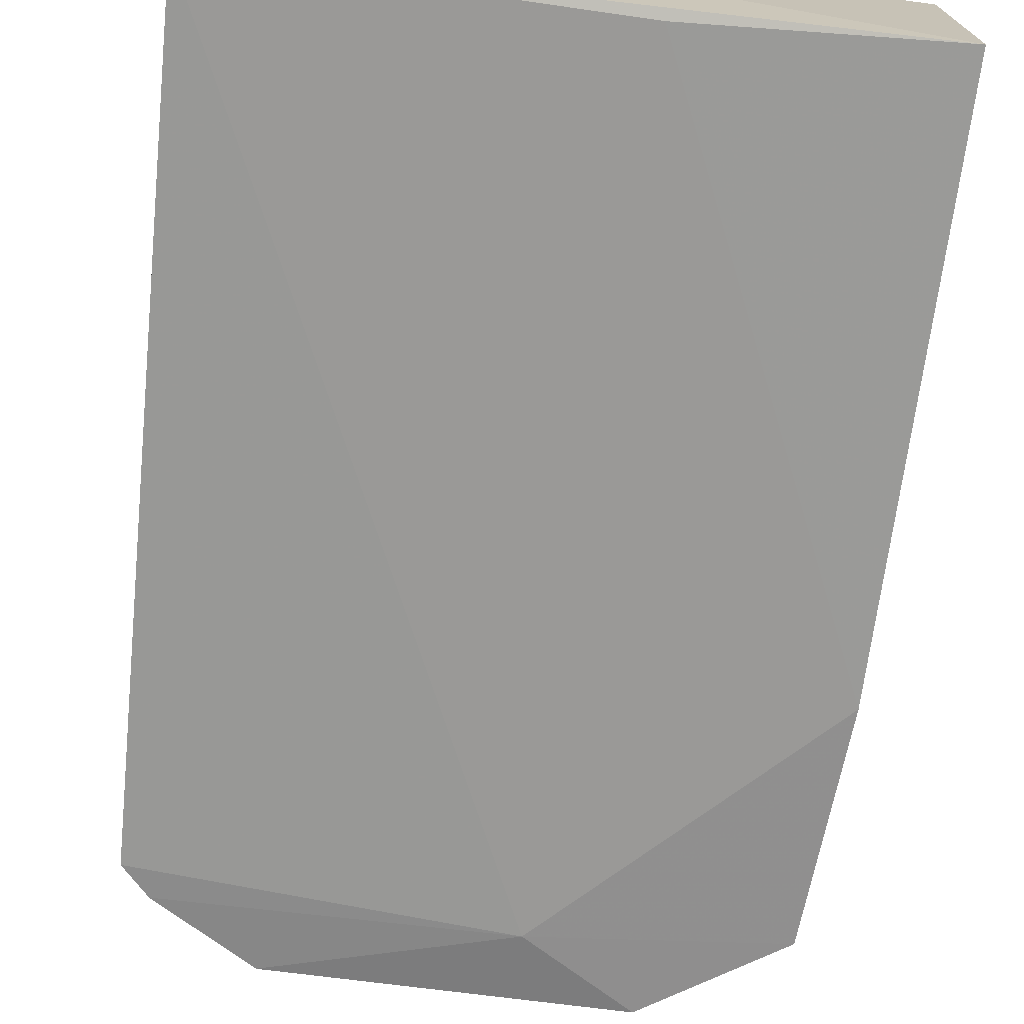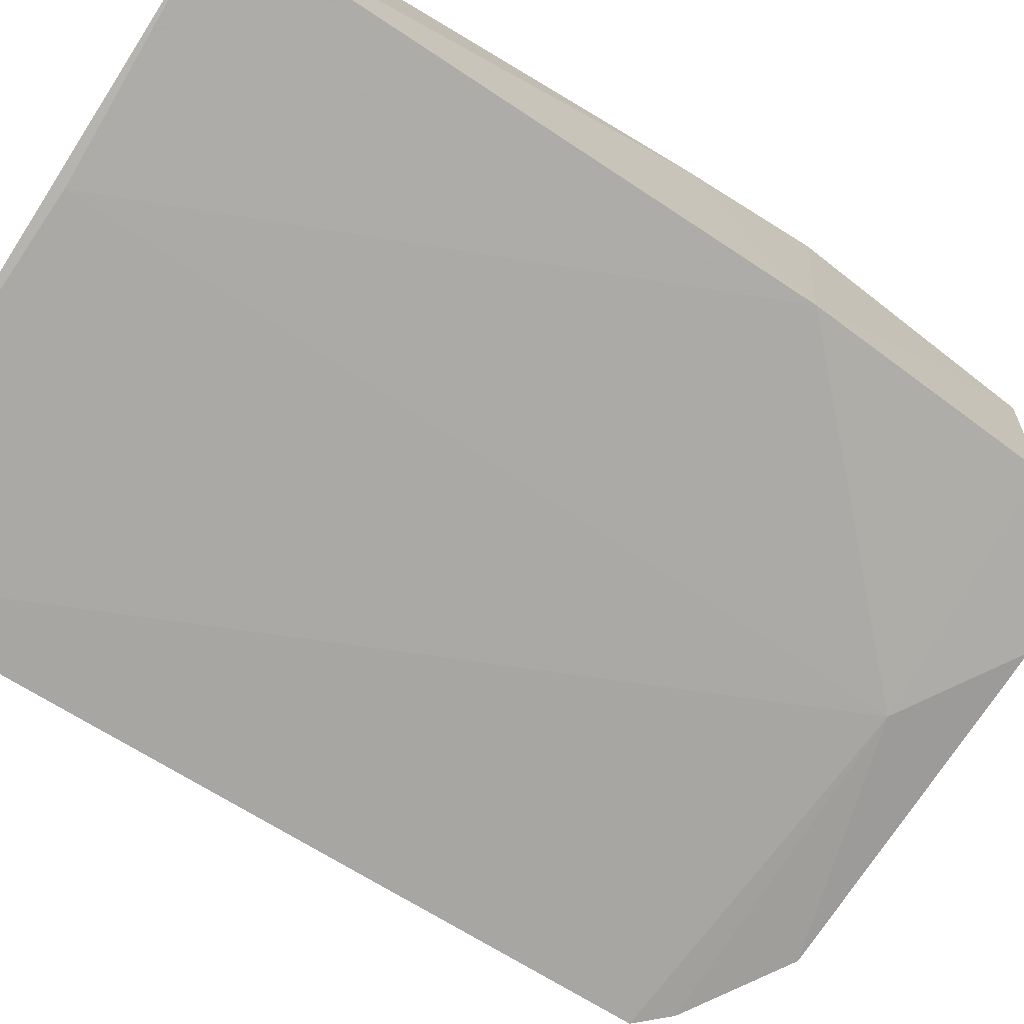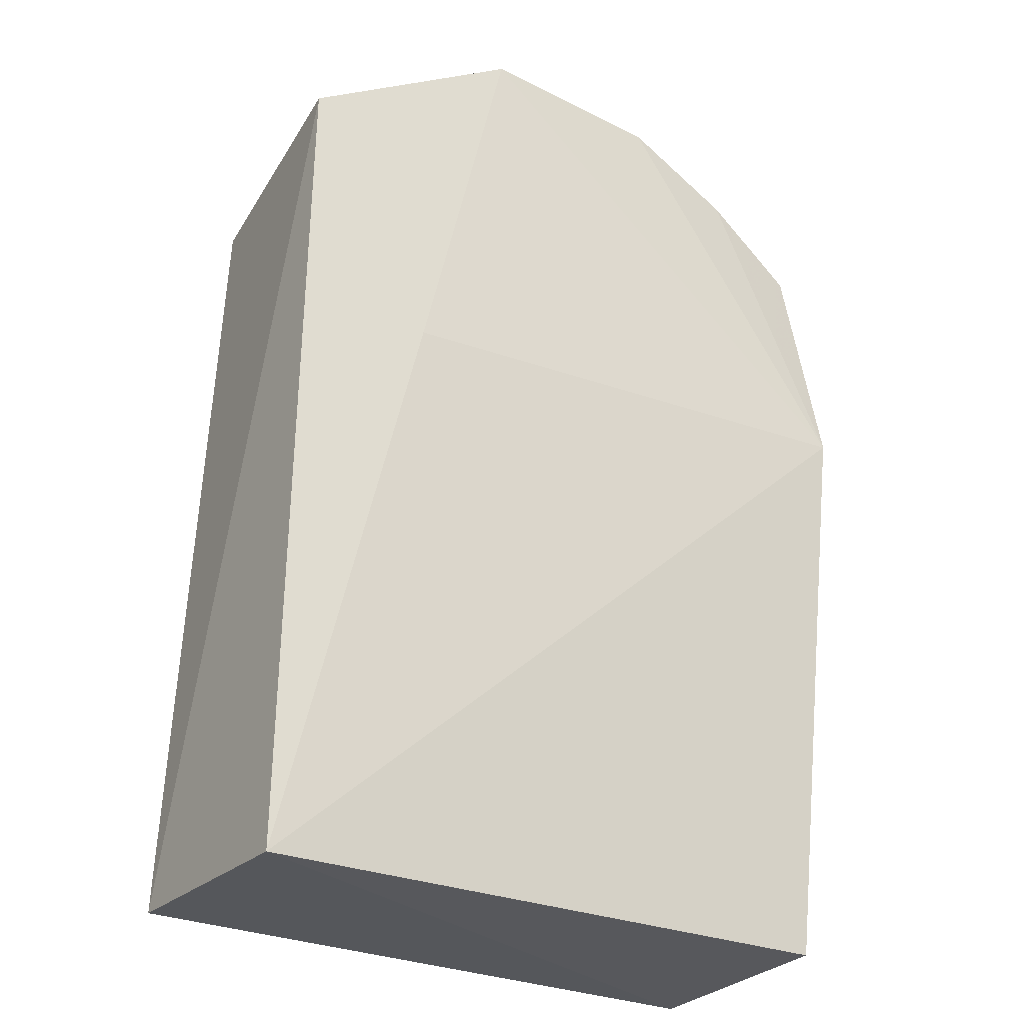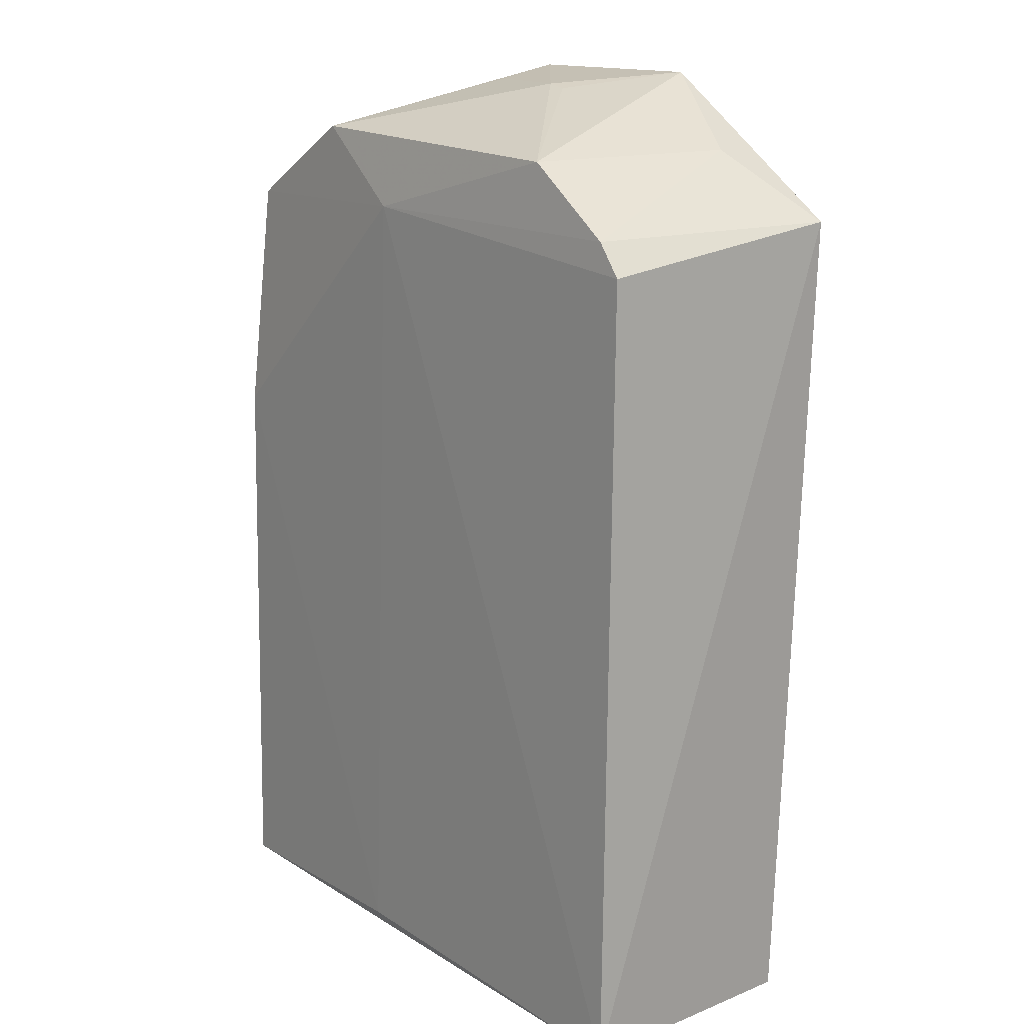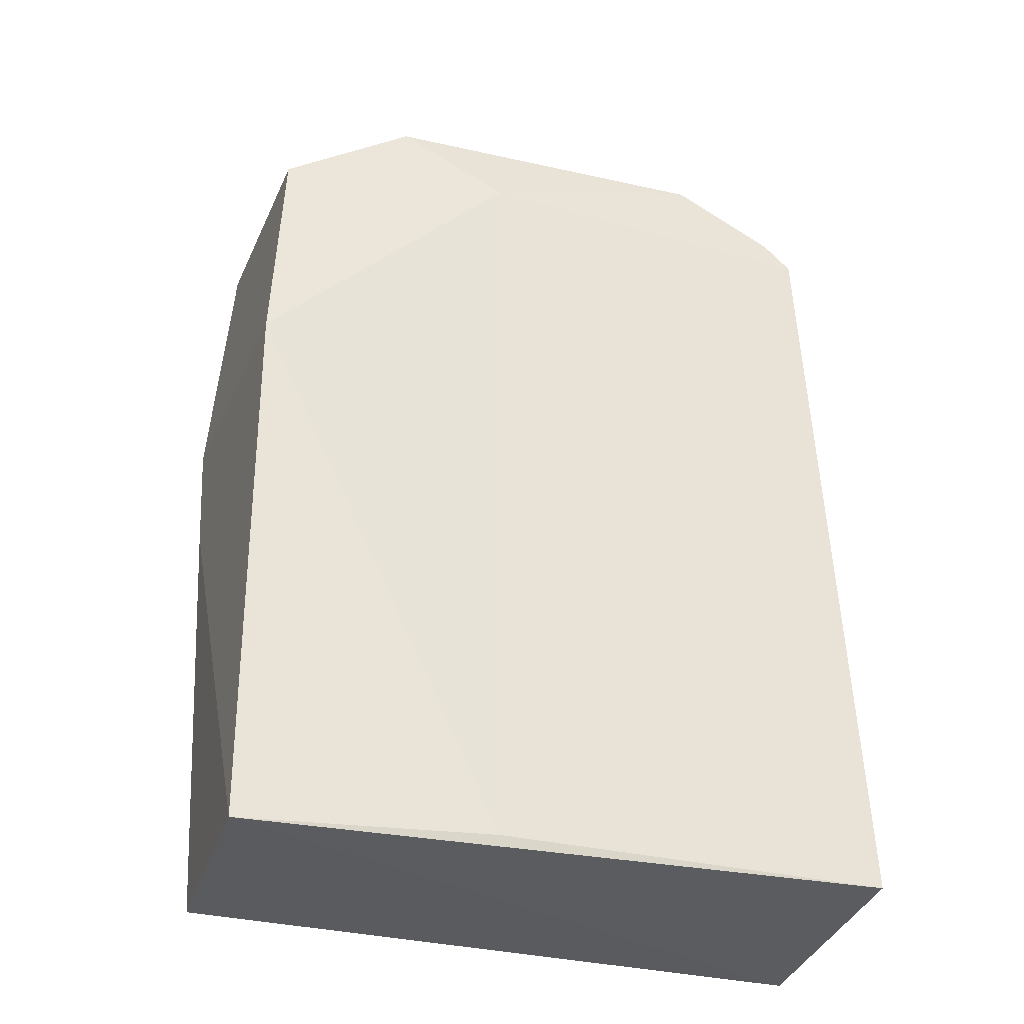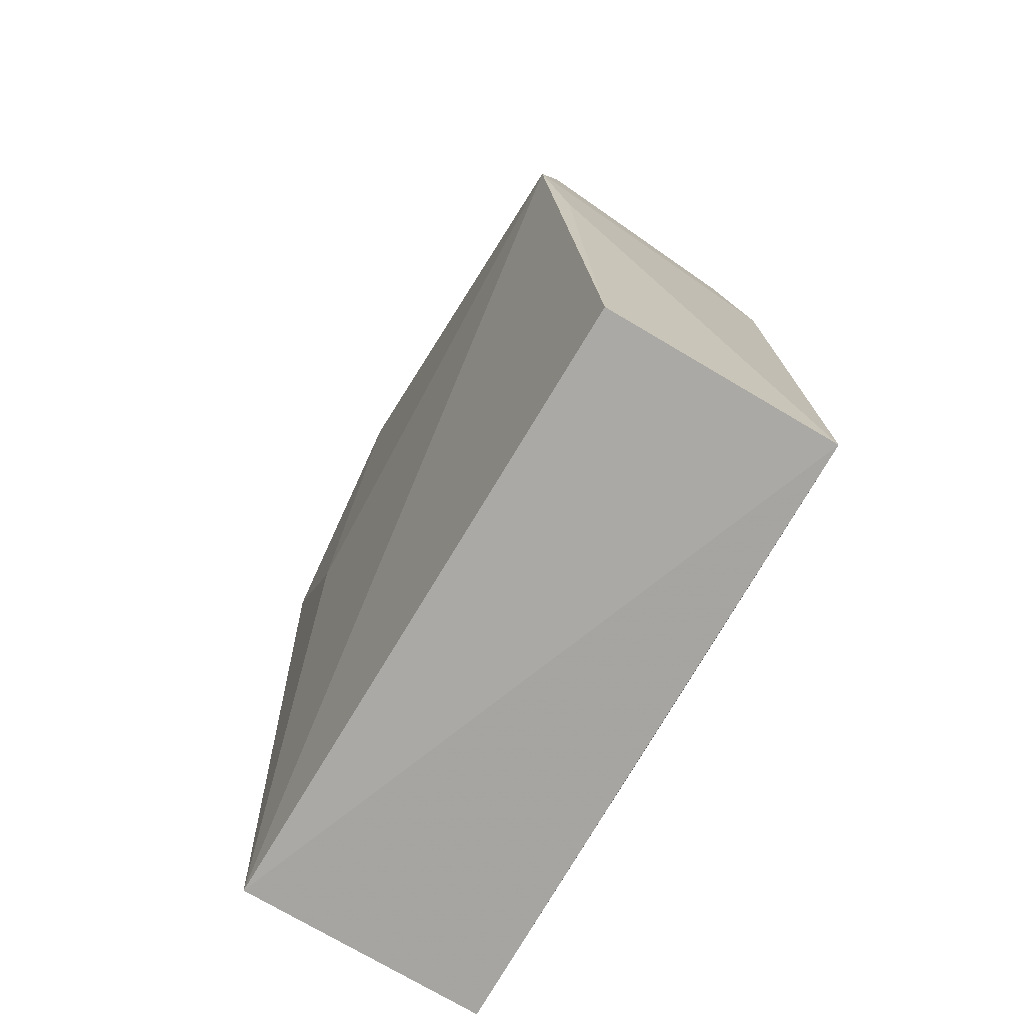
<metadata>
{"format":"obj","ext":"obj","renderer":"f3d","projection":"perspective","resolution":1024,"background":"white","views":[{"elev":-70.6,"azim":-7.4,"up":"+Z"},{"elev":-75.5,"azim":56.6,"up":"+Z"},{"elev":-27.9,"azim":-33.3,"up":"+Y"},{"elev":17.4,"azim":-130.1,"up":"+Y"},{"elev":-33.7,"azim":162.9,"up":"+Y"},{"elev":-74.8,"azim":59.0,"up":"+Y"}]}
</metadata>
<code>
v 0.01696 0.119 0.01756
v 0.01672 0.06859 0.01575
v 0.01694 0.1034 0.002097
v -0.02059 0.1175 0.002277
v -0.02208 0.1192 0.01755
v -0.02199 0.06875 0.0005065
v 0.007956 0.1233 0.003132
v 0.01797 0.1044 0.01974
v 0.01686 0.0683 0.001287
v 0.001238 0.1189 0.002178
v -0.02191 0.06833 0.0158
v 0.0161 0.1181 0.0033
v -0.008609 0.127 0.01876
v 0.001533 0.0691 0.0008058
v 0.01788 0.09642 0.01782
v -0.01283 0.1232 0.002953
v 0.01095 0.1233 0.01789
v -0.01415 0.1035 0.01828
v -0.01893 0.1193 0.002475
v -0.003558 0.1263 0.0121
v -0.01597 0.1231 0.01505
v 0.003617 0.1267 0.01826
v -0.004873 0.1262 0.01196
v 0.003999 0.1259 0.01452
f 6 5 4
f 8 3 1
f 10 6 4
f 11 5 6
f 11 2 8
f 11 9 2
f 11 6 9
f 12 1 3
f 12 10 7
f 12 3 10
f 14 9 6
f 14 3 9
f 14 10 3
f 14 6 10
f 15 8 2
f 15 2 9
f 15 9 3
f 15 3 8
f 16 7 10
f 17 12 7
f 17 1 12
f 17 8 1
f 18 11 8
f 18 8 13
f 18 13 5
f 18 5 11
f 19 16 10
f 19 10 4
f 19 4 5
f 20 7 16
f 21 5 13
f 21 13 16
f 21 19 5
f 21 16 19
f 22 13 8
f 22 8 17
f 22 20 13
f 22 17 7
f 23 20 16
f 23 16 13
f 23 13 20
f 24 22 7
f 24 7 20
f 24 20 22

</code>
